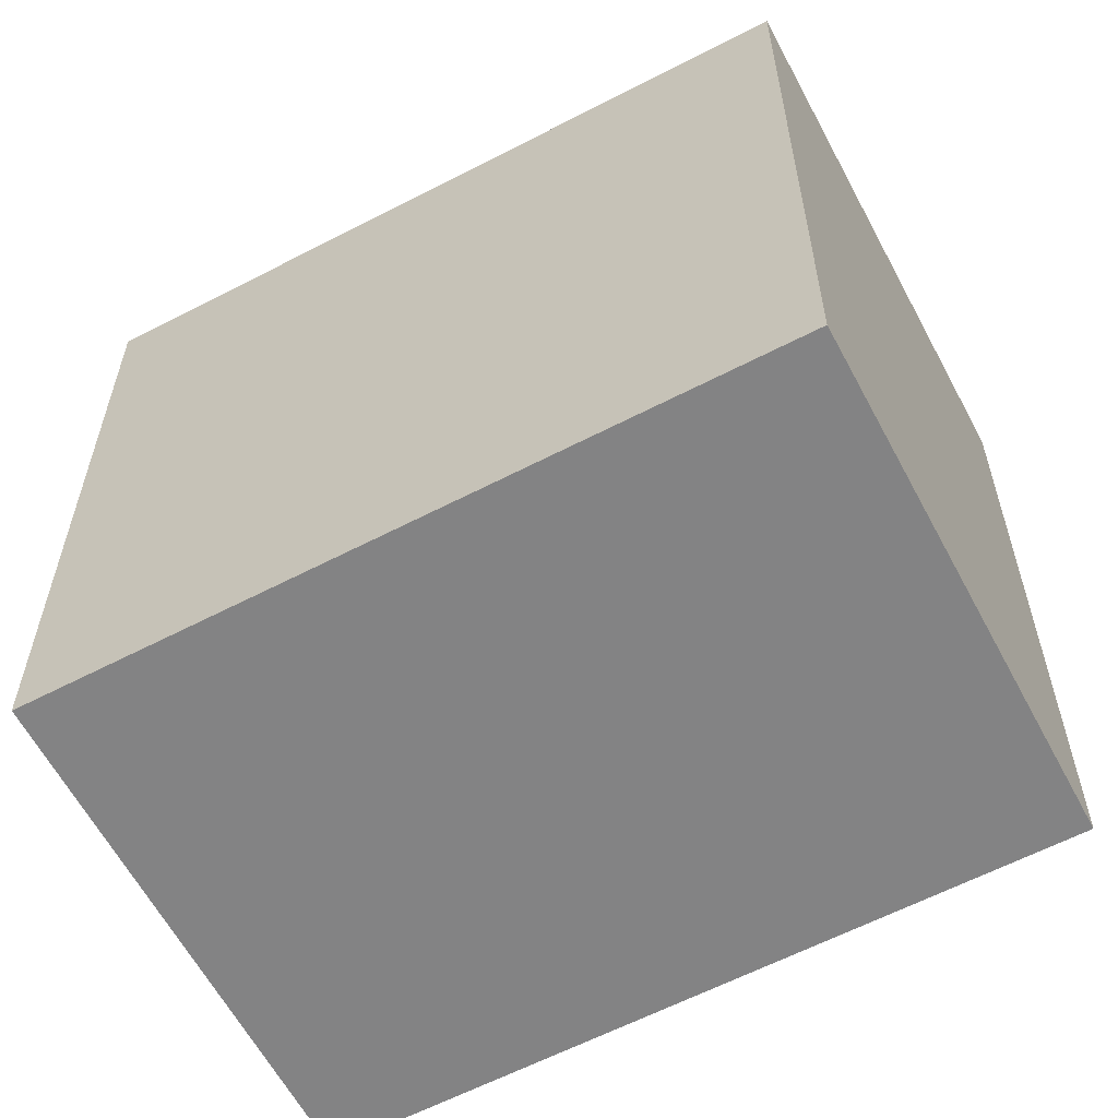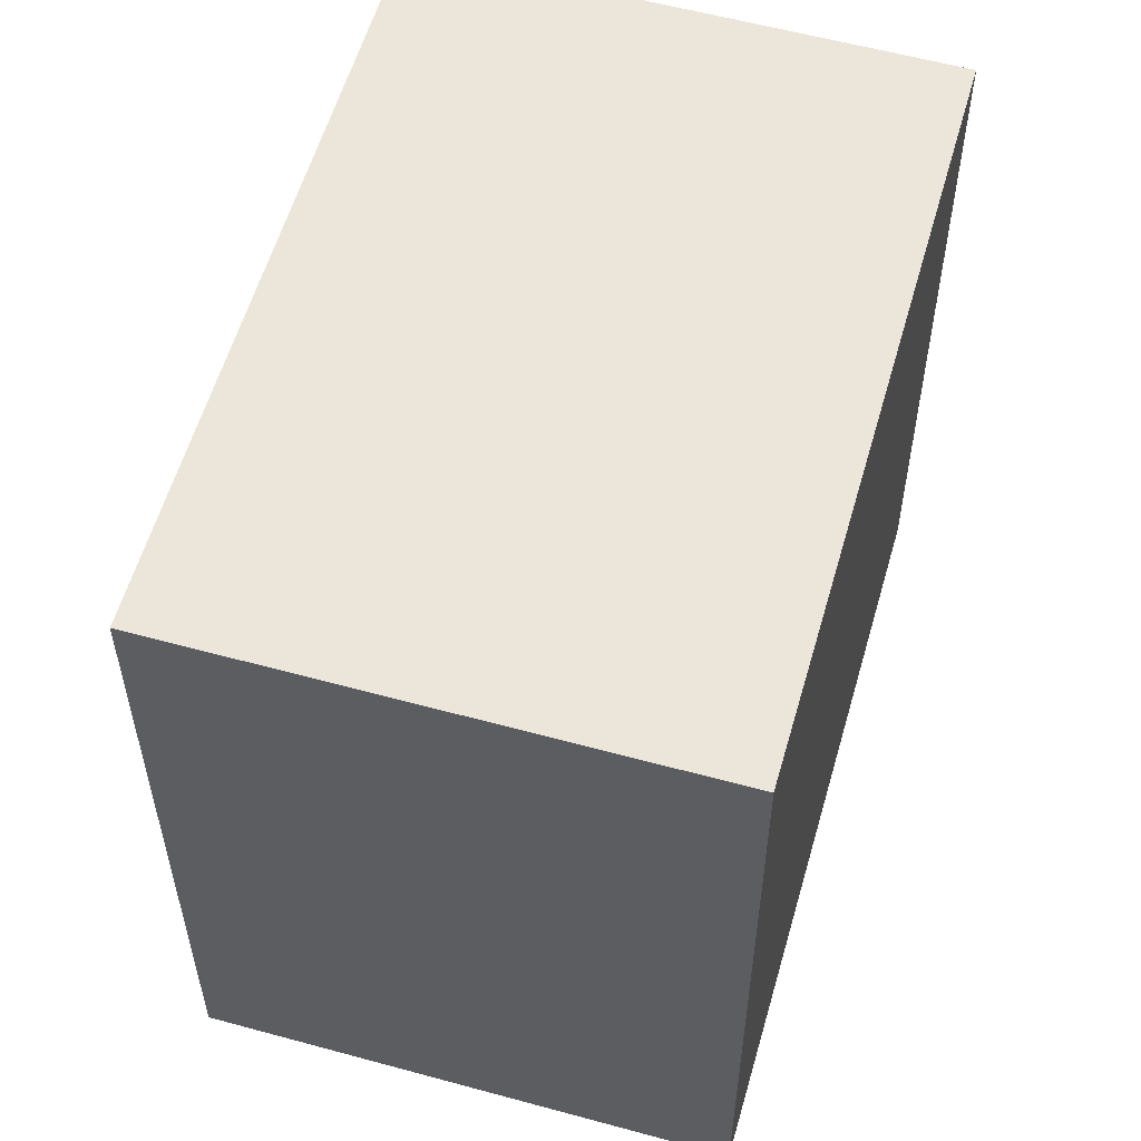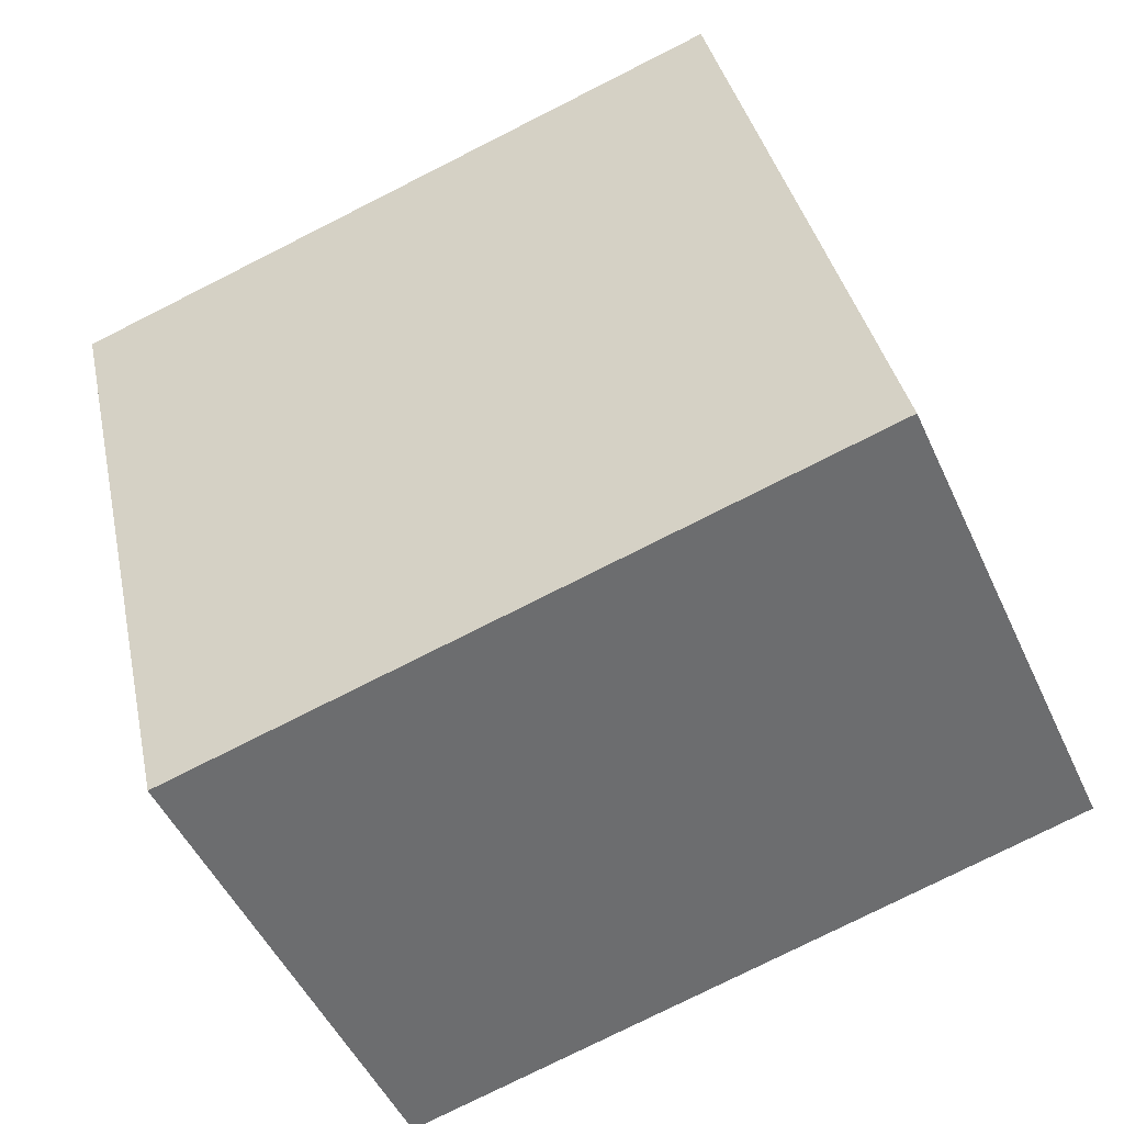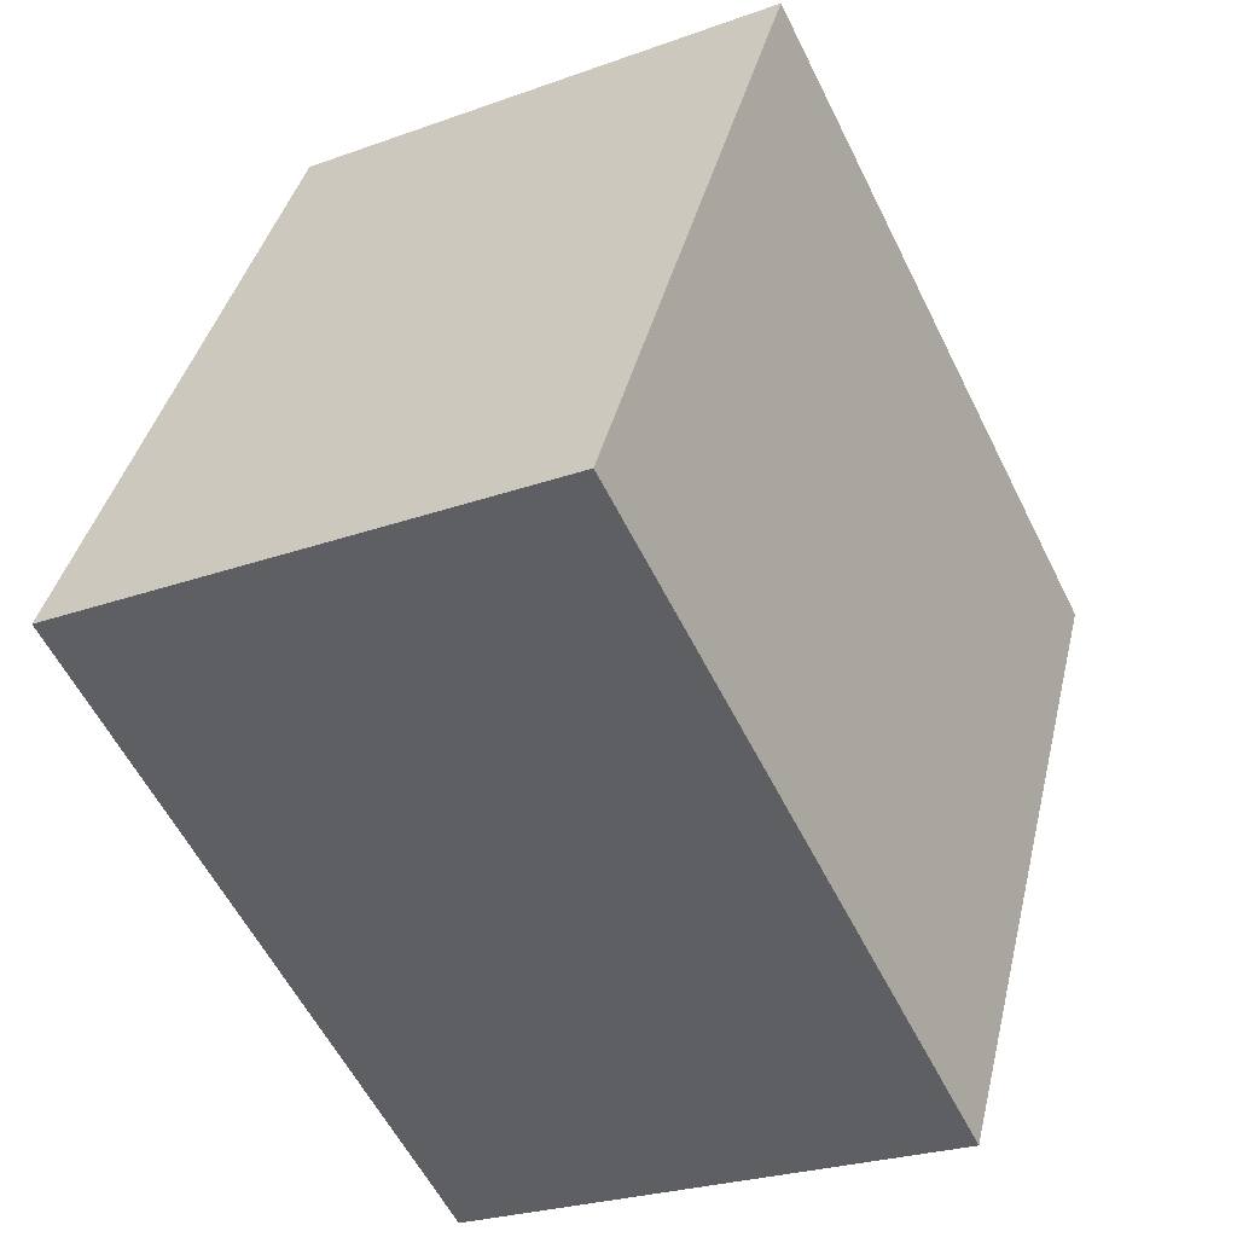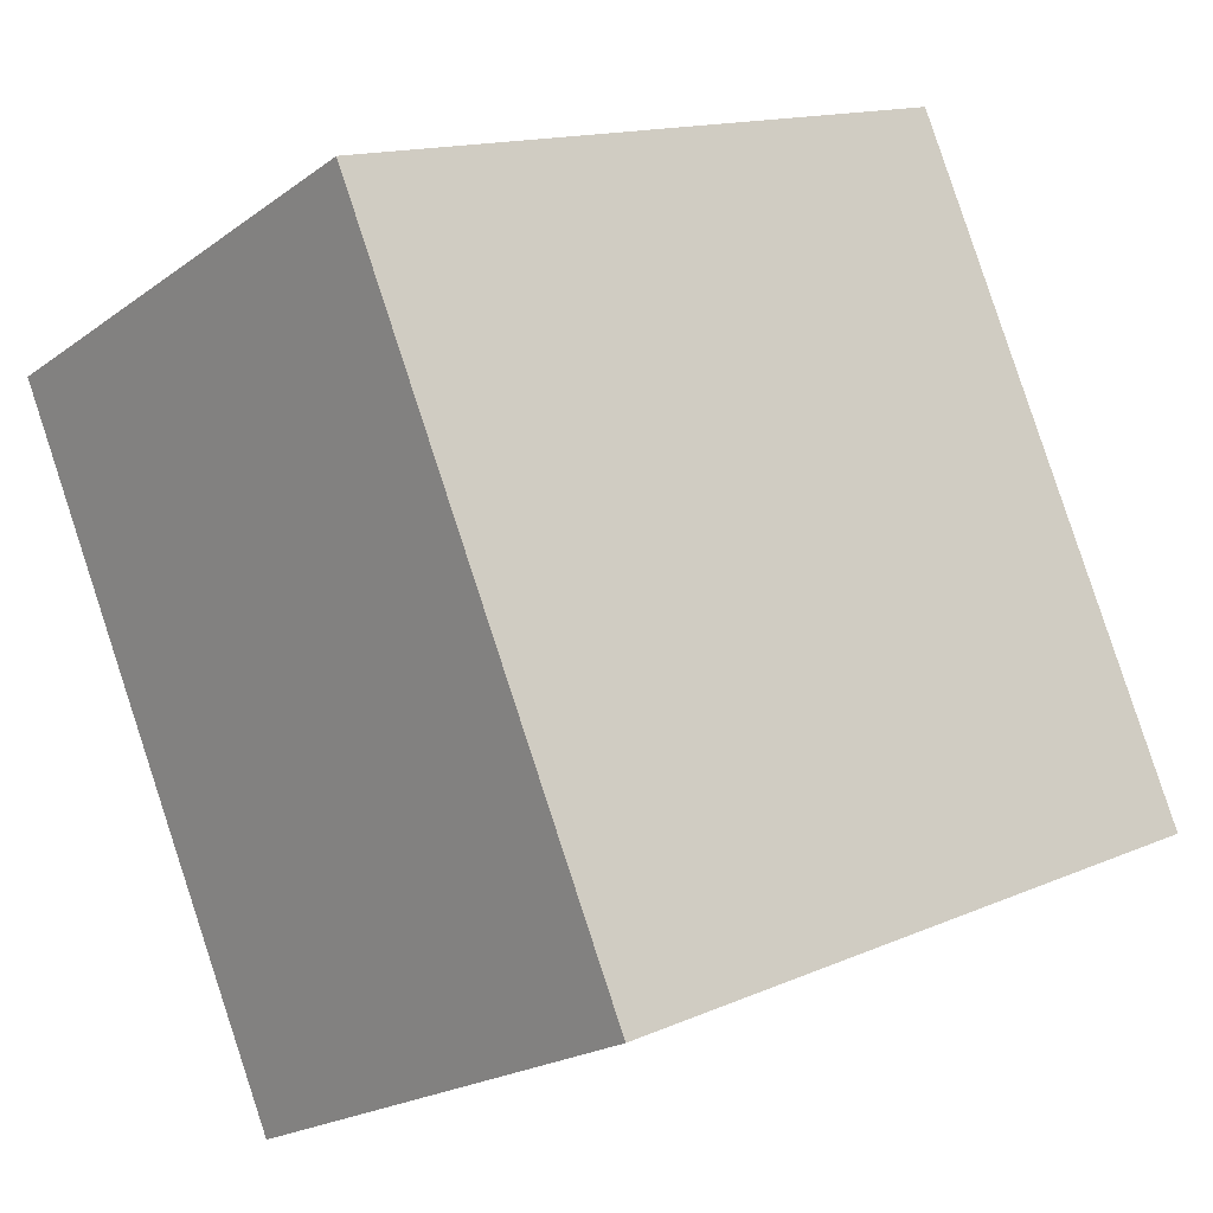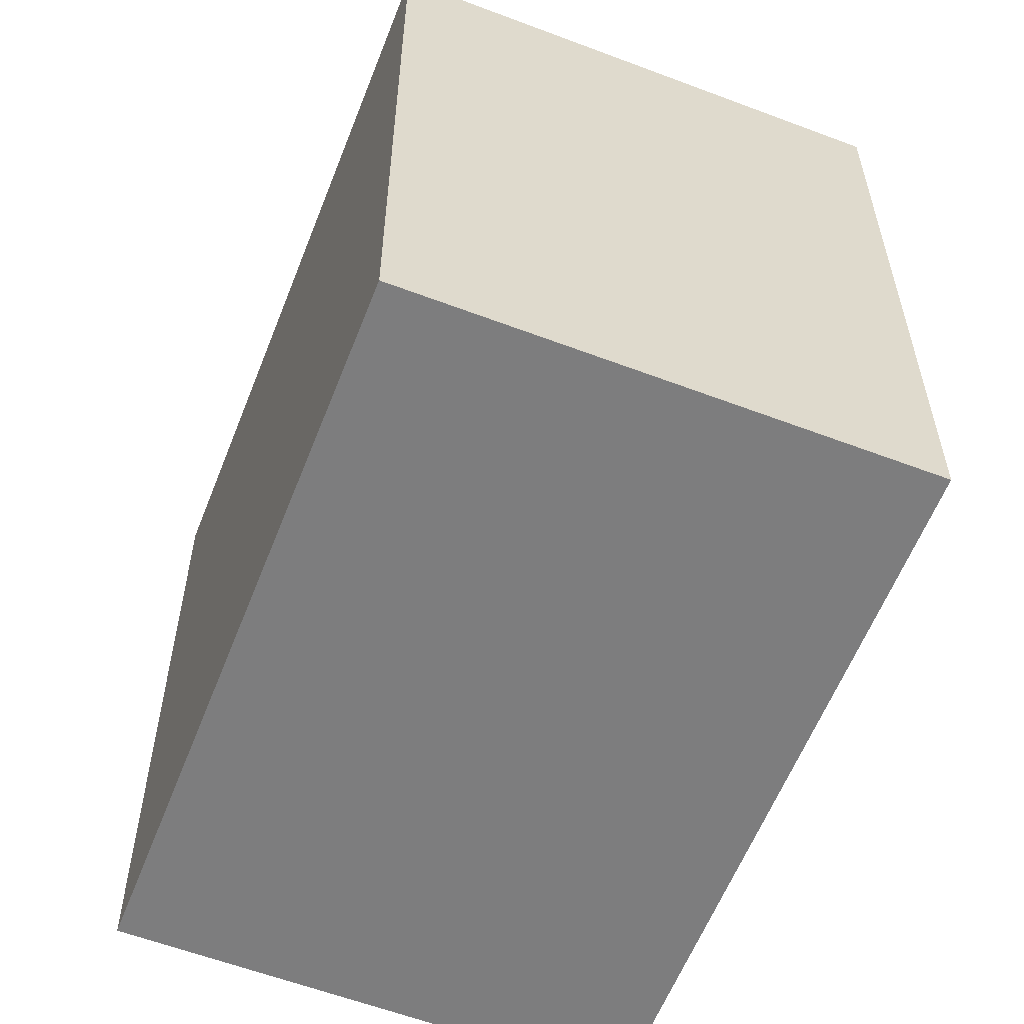
<metadata>
{"format":"obj","ext":"obj","renderer":"f3d","projection":"perspective","resolution":1024,"background":"white","views":[{"elev":-61.2,"azim":91.1,"up":"+Y"},{"elev":57.5,"azim":169.1,"up":"+Y"},{"elev":-77.8,"azim":-63.3,"up":"+Z"},{"elev":39.6,"azim":13.2,"up":"+Z"},{"elev":14.2,"azim":46.1,"up":"+Z"},{"elev":-59.2,"azim":-48.1,"up":"+Y"}]}
</metadata>
<code>
v  0.945 2.066 -1.871
v  1.324 2.066 0.669
v  2.269 2.066 -1.203
v  0 2.066 1.265e-16
v  2.269 7.366e-17 -1.203
v  0.945 1.146e-16 -1.871
v  0 0 0
v  1.324 -4.096e-17 0.669
g defaultobject
f 1 2 3
f 2 1 4
f 5 1 3
f 1 5 6
f 6 4 1
f 4 6 7
f 7 2 4
f 2 7 8
f 8 3 2
f 3 8 5
f 8 6 5
f 6 8 7

</code>
